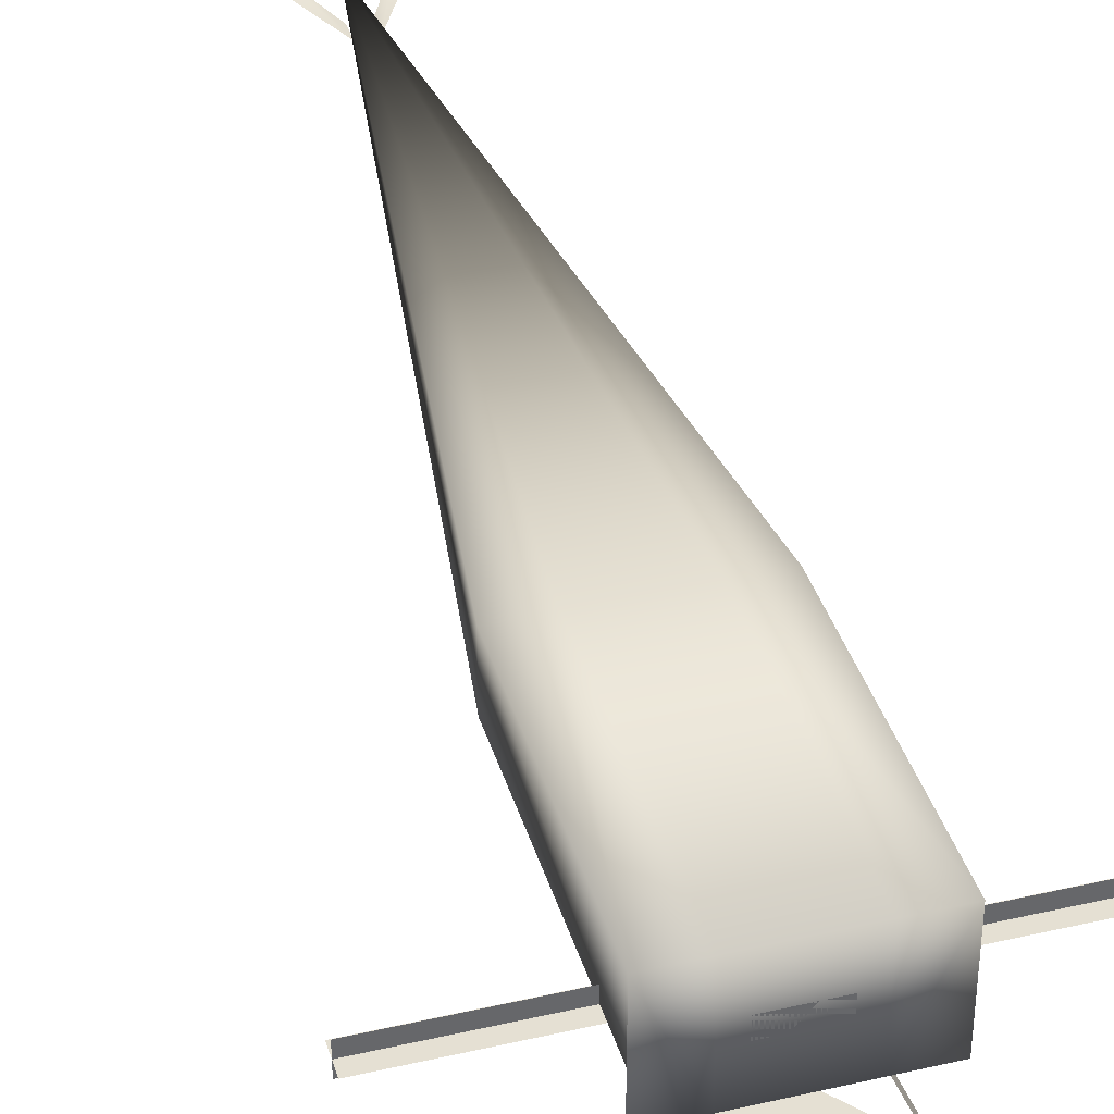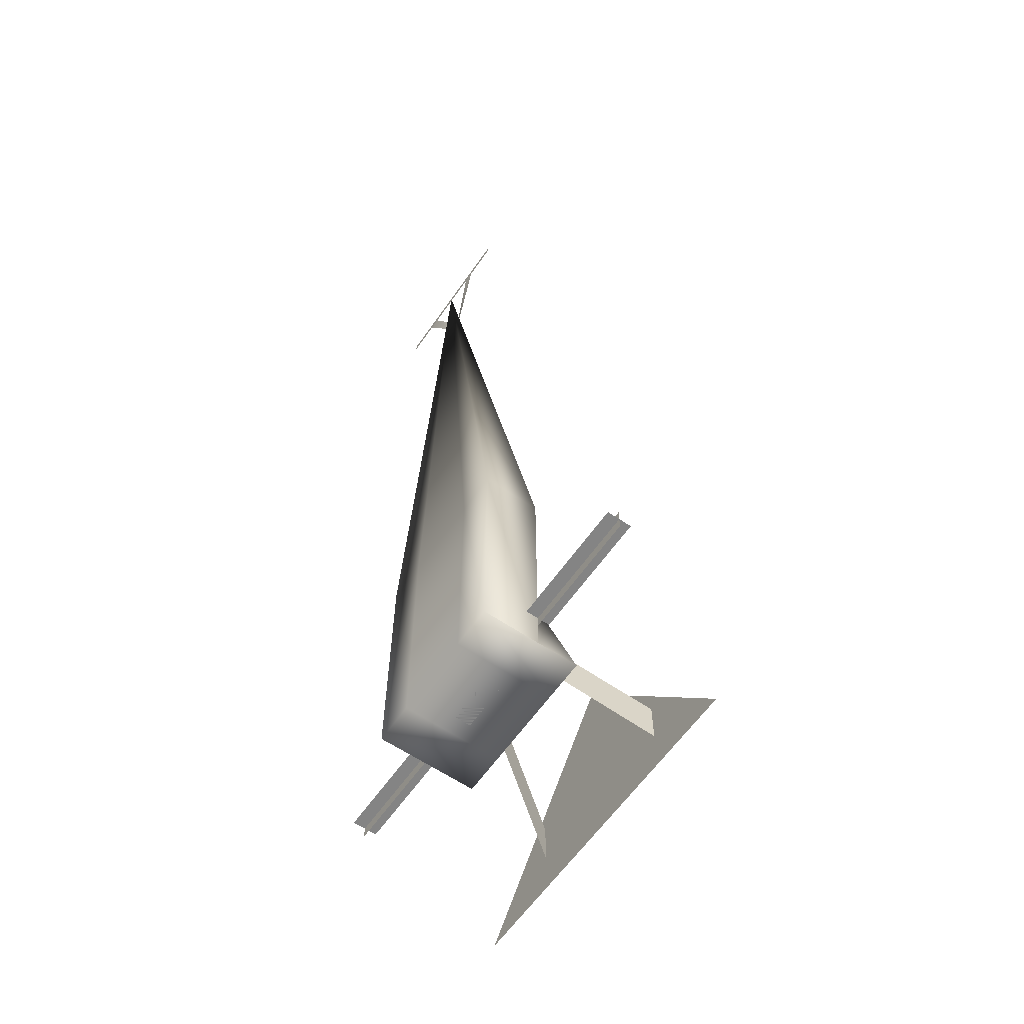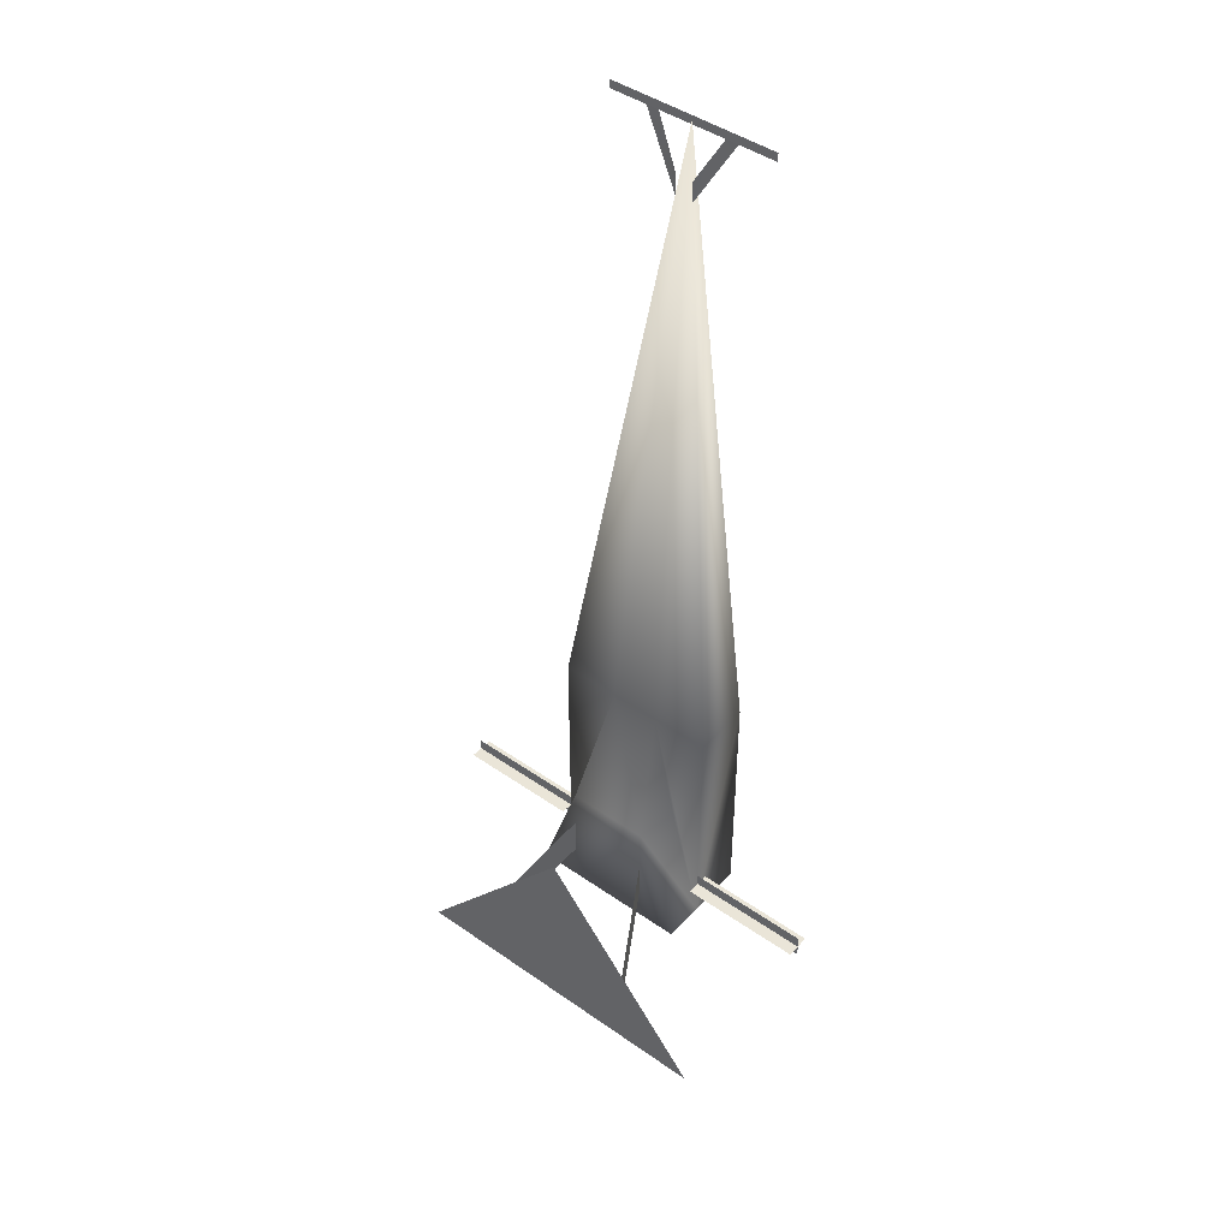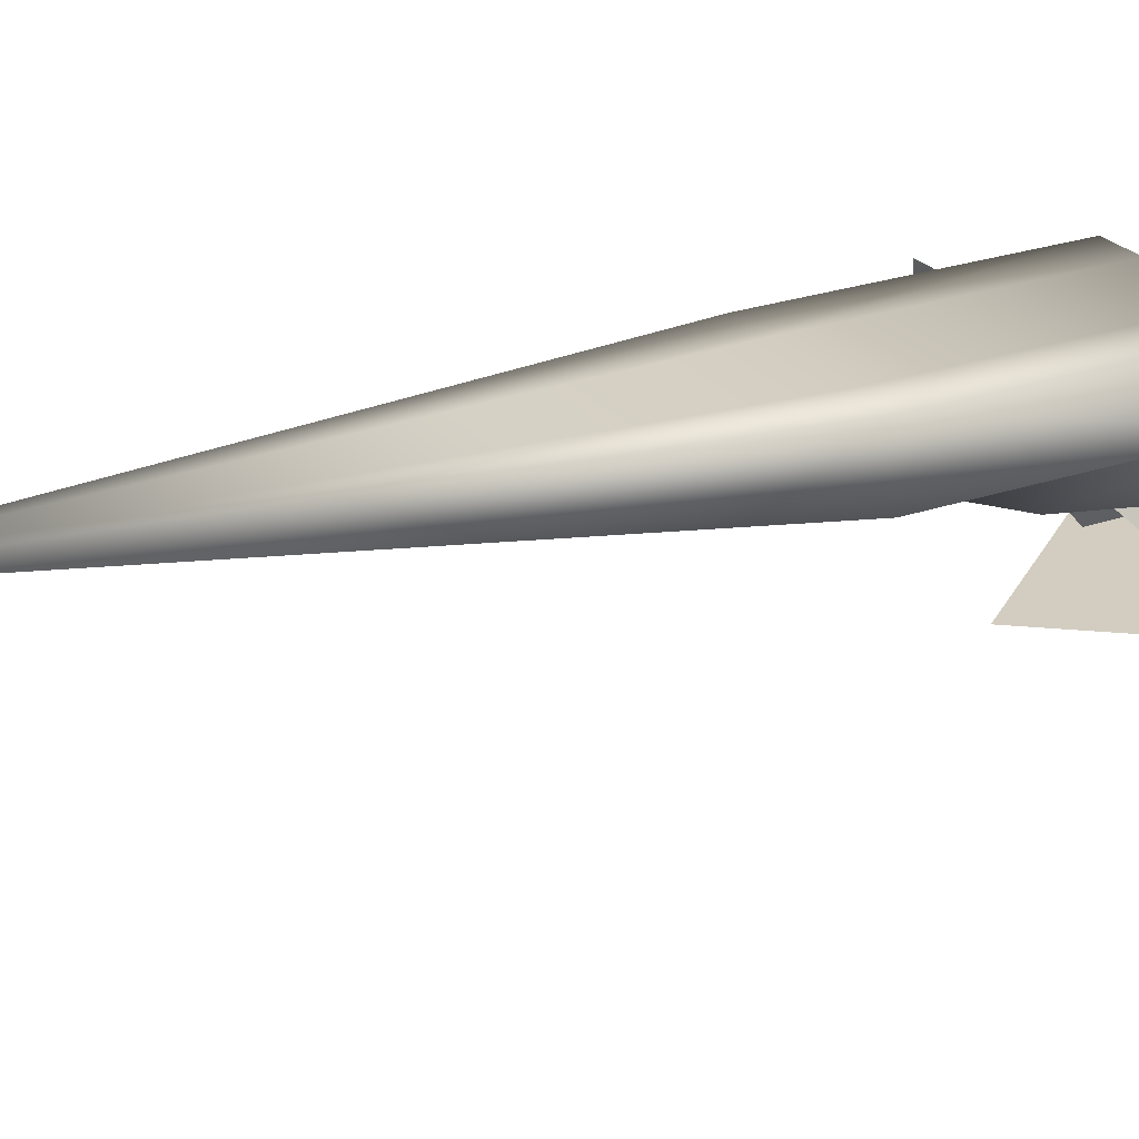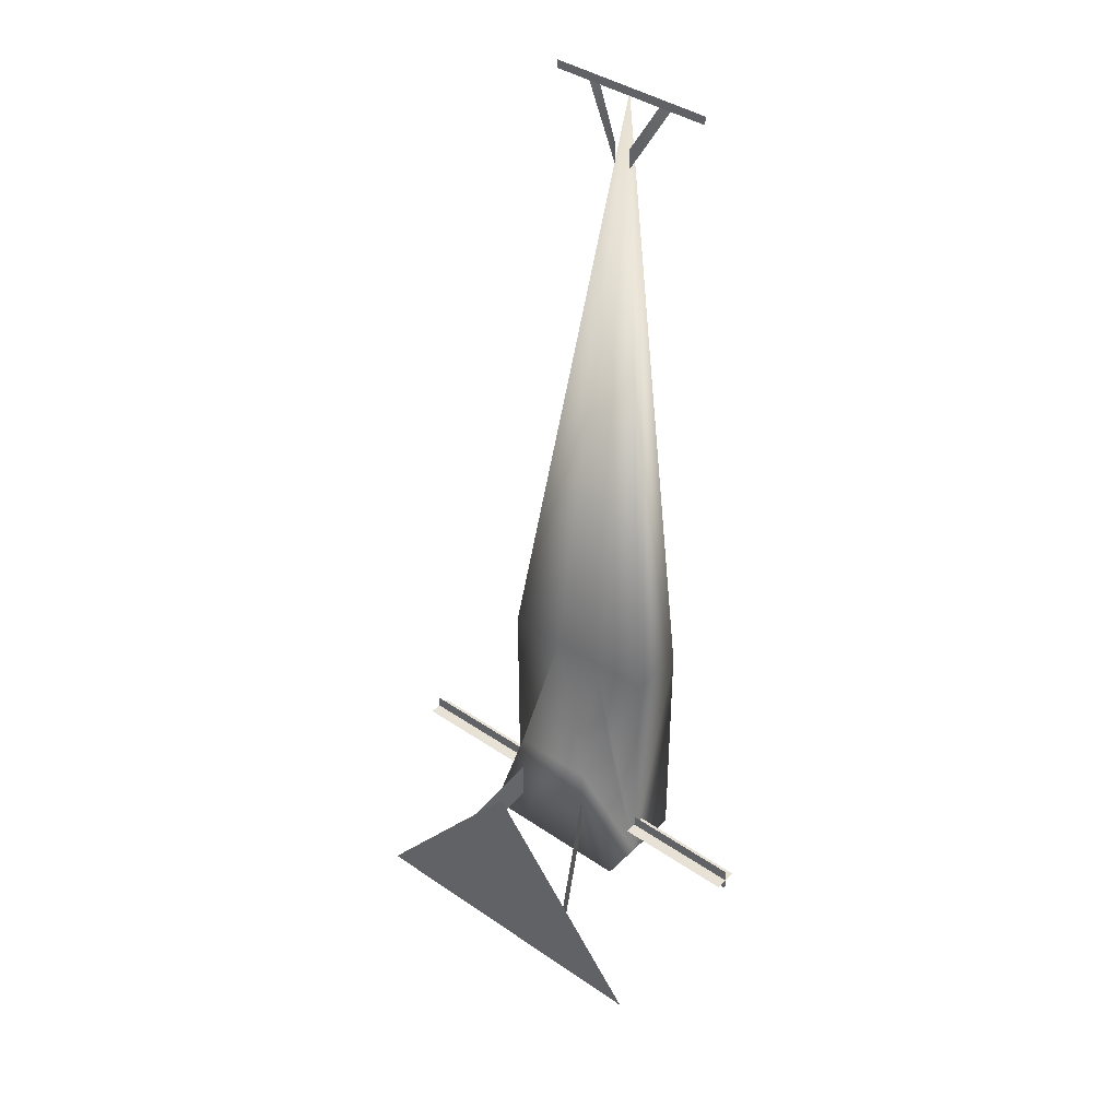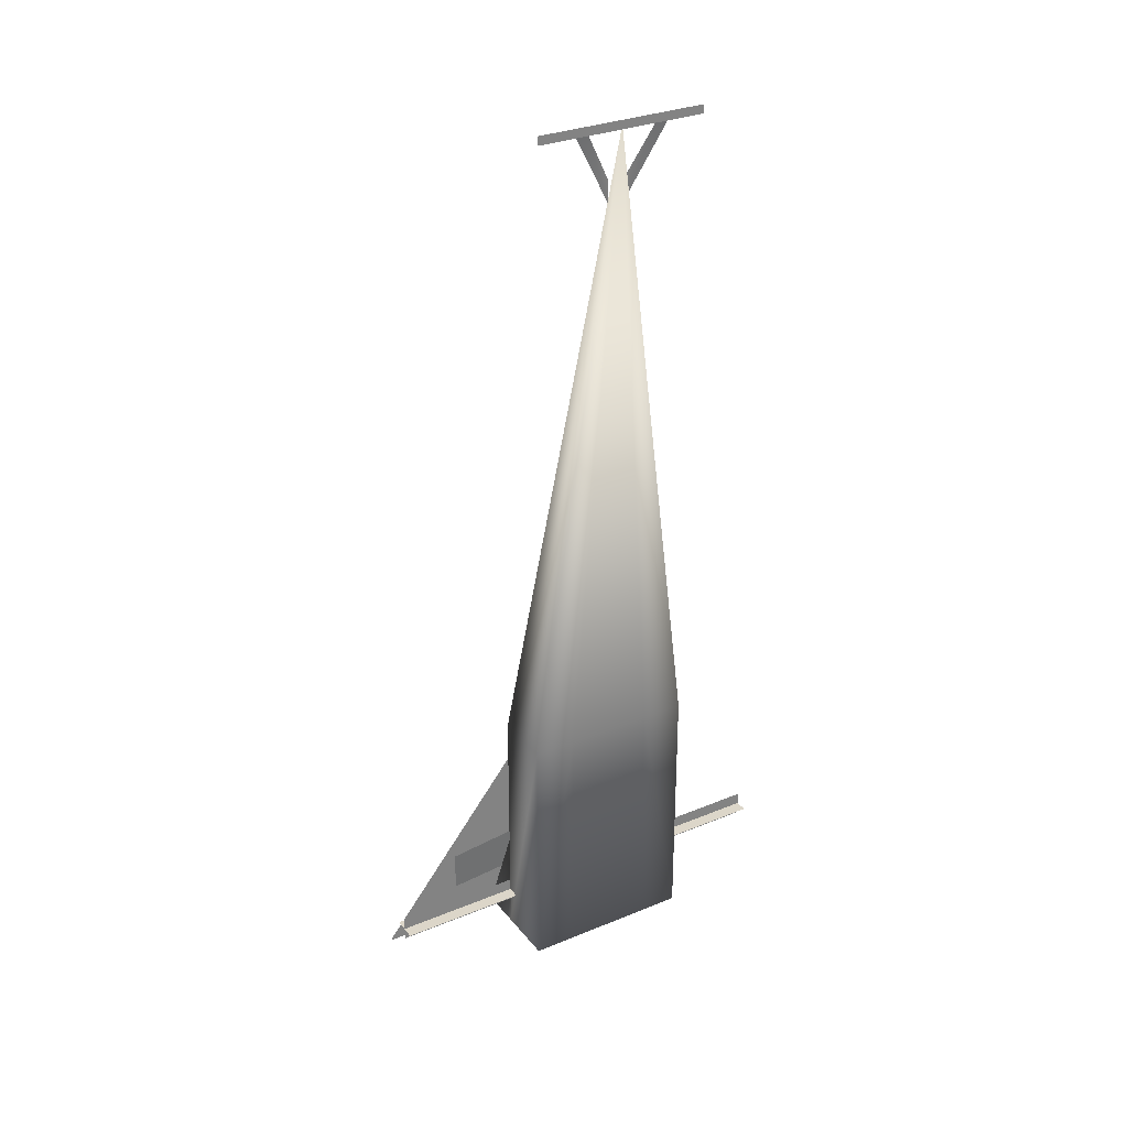
<metadata>
{"format":"obj","ext":"obj","renderer":"f3d","projection":"perspective","resolution":1024,"background":"white","views":[{"elev":38.2,"azim":163.8,"up":"+Y"},{"elev":-61.3,"azim":-124.7,"up":"+Z"},{"elev":45.2,"azim":38.9,"up":"+Z"},{"elev":24.6,"azim":60.3,"up":"+Y"},{"elev":40.2,"azim":40.1,"up":"+Z"},{"elev":30.2,"azim":149.0,"up":"+Z"}]}
</metadata>
<code>
v 0 16 160
v 9.6 -9.6 -80
v -9.6 -9.6 -80
v 32 -9.6 -80
v -32 -9.6 -80
v 16 12.8 -80
v -16 12.8 -80
v 32 12.8 -80
v -32 12.8 -80
v 32 16 158.4
v 32 16 161.6
v -32 16 161.6
v -32 16 158.4
v 12.8 16 158.4
v 17.6 16 158.4
v 3.2 12.8 132.8
v 3.2 12.8 140.8
v -12.8 16 158.4
v -17.6 16 158.4
v -3.2 12.8 132.8
v -3.2 12.8 140.8
v 80 -4.8 -160
v 32 -4.8 -160
v 32 -14.4 -160
v 80 -14.4 -160
v 80 -9.6 -155.2
v 32 -9.6 -155.2
v 32 -9.6 -164.8
v 80 -9.6 -164.8
v -80 -4.8 -160
v -32 -4.8 -160
v -32 -14.4 -160
v -80 -14.4 -160
v -80 -9.6 -155.2
v -32 -9.6 -155.2
v -32 -9.6 -164.8
v -80 -9.6 -164.8
v 19.2 -9.6 -128
v 32 -9.6 -176
v -19.2 -9.6 -128
v -32 -9.6 -176
v 16 12.8 -176
v -16 12.8 -176
v 32 12.8 -176
v -32 12.8 -176
v 16 -25.6 -128
v -16 -25.6 -128
v 16 -25.6 -176
v -16 -25.6 -176
v 32 -25.6 -176
v -32 -25.6 -176
v 16 -25.6 -144
v 16 -25.6 -160
v 32 -57.6 -192
v 32 -57.6 -176
v -16 -25.6 -144
v -16 -25.6 -160
v -32 -57.6 -192
v -32 -57.6 -176
v 0 -57.6 -128
v 64 -57.6 -208
v -64 -57.6 -208
v 9.6 -3.2 -176
v 9.6 -9.6 -176
v -9.6 -9.6 -176
v -9.6 -3.2 -176
f 46 2 3
f 3 47 46
f 2 46 38
f 47 3 40
f 63 64 65
f 65 66 63
f 2 1 3
f 1 6 7
f 1 4 8
f 5 1 9
f 10 11 12
f 12 13 10
f 15 14 16
f 17 16 14
f 18 19 20
f 20 21 18
f 22 23 24
f 24 25 22
f 26 27 28
f 28 29 26
f 31 30 32
f 33 32 30
f 35 34 36
f 37 36 34
f 6 42 43
f 43 7 6
f 44 8 39
f 4 39 8
f 9 45 41
f 41 5 9
f 48 46 49
f 47 49 46
f 46 50 39
f 39 38 46
f 51 47 41
f 40 41 47
f 42 48 43
f 49 43 48
f 53 52 54
f 55 54 52
f 56 57 58
f 58 59 56
f 1 2 4
f 3 1 5
f 6 1 8
f 1 7 9
f 2 38 39
f 39 4 2
f 40 3 41
f 5 41 3
f 42 6 44
f 8 44 6
f 7 43 45
f 45 9 7
f 50 46 48
f 47 51 49
f 48 42 44
f 44 50 48
f 43 49 45
f 51 45 49
f 61 60 62

</code>
